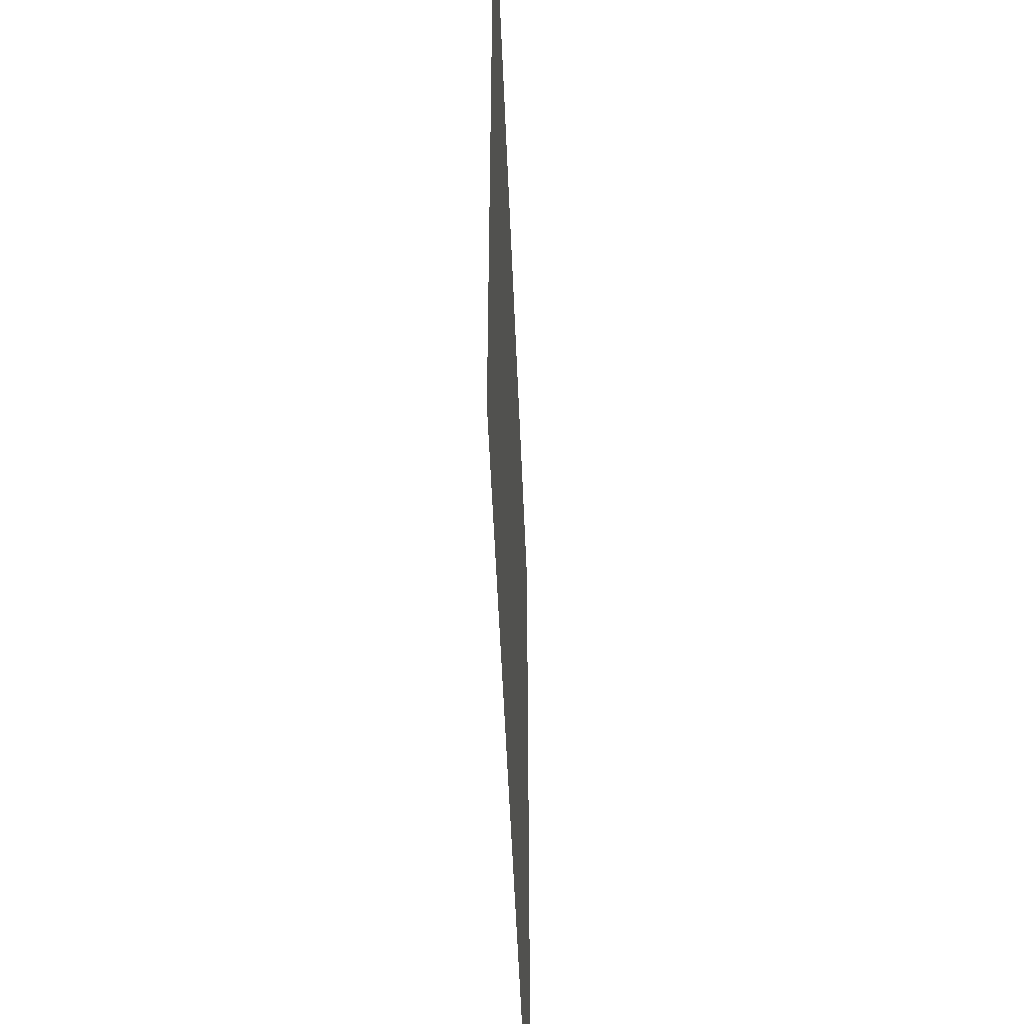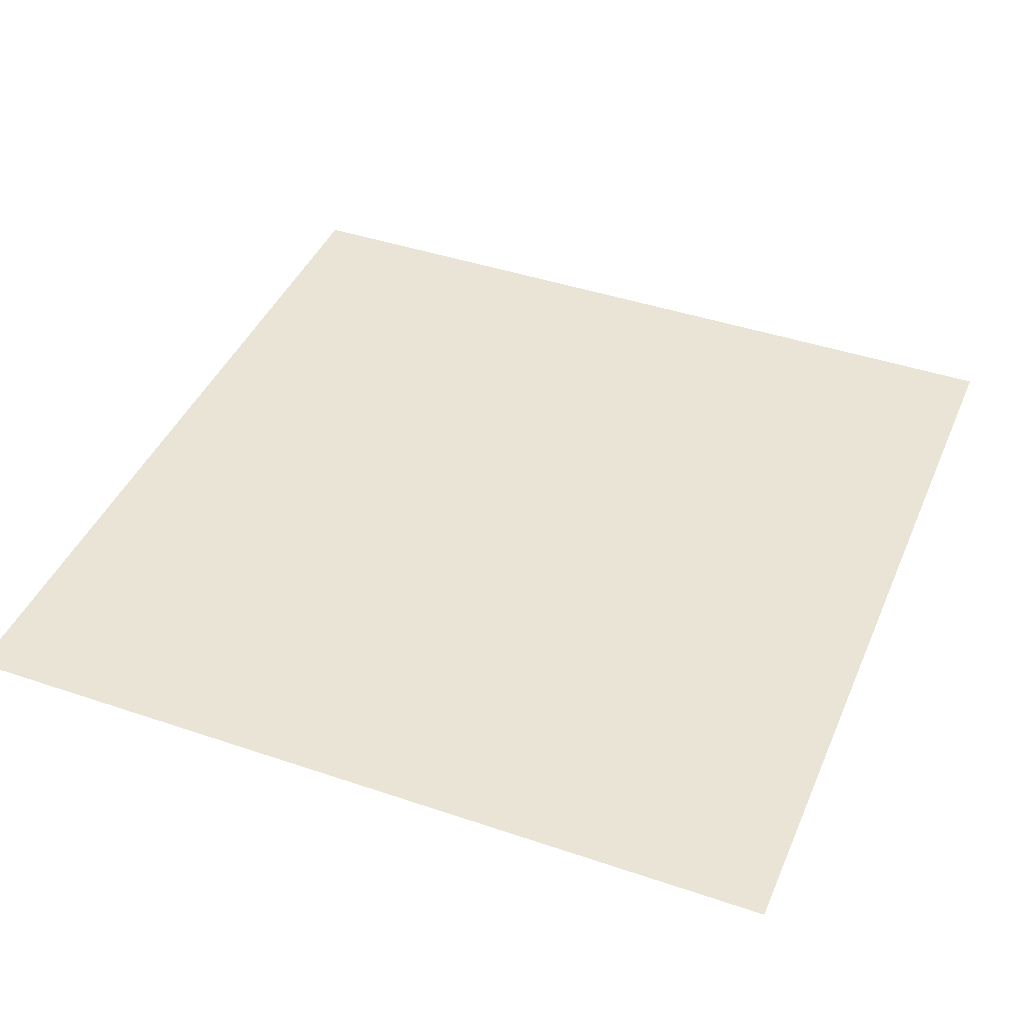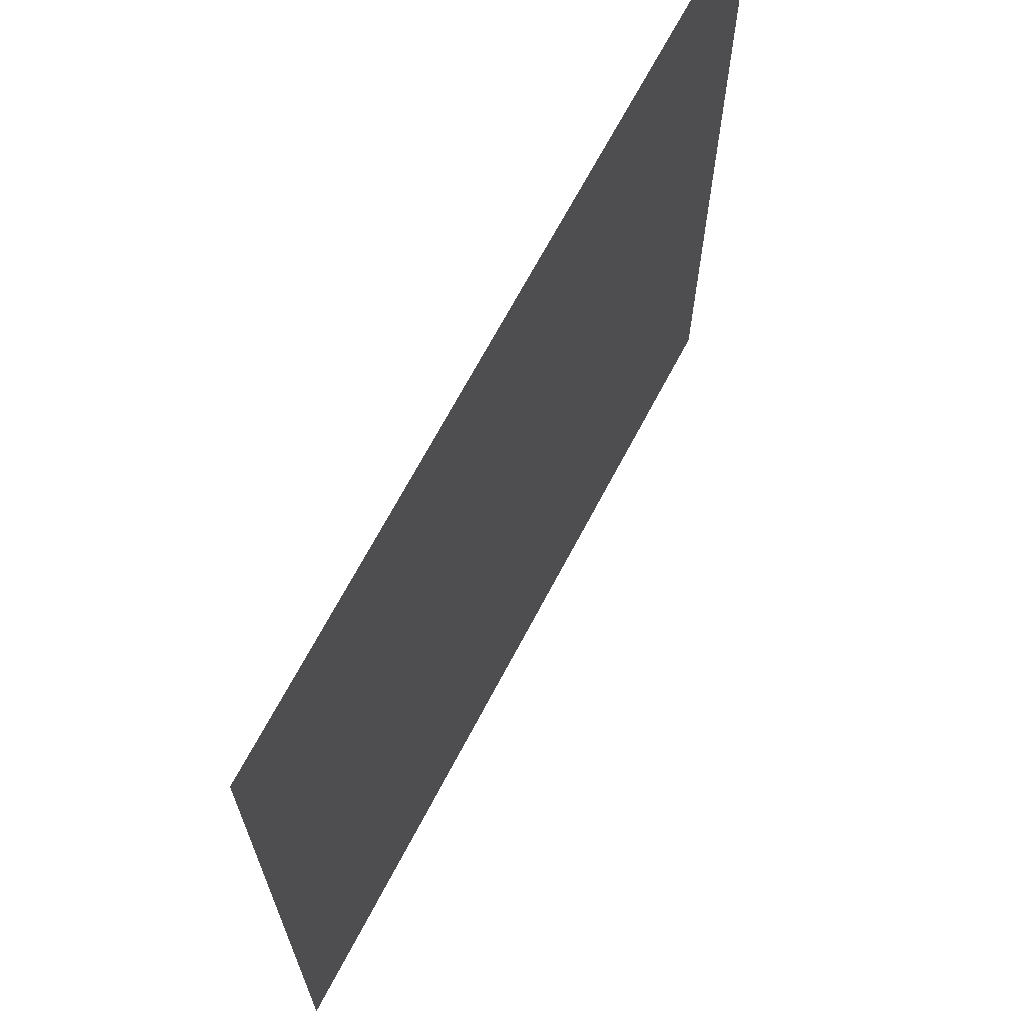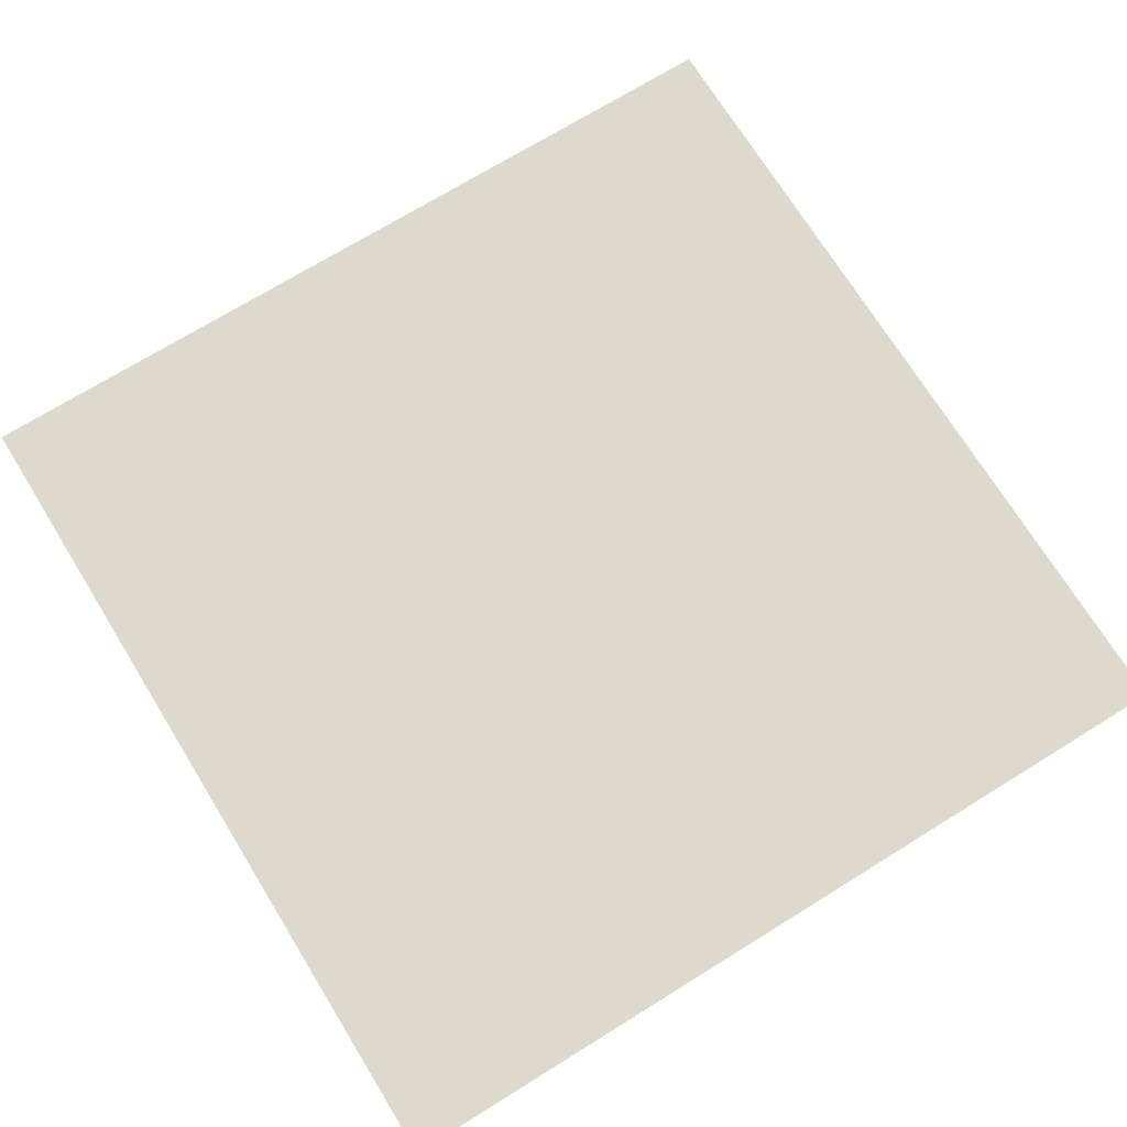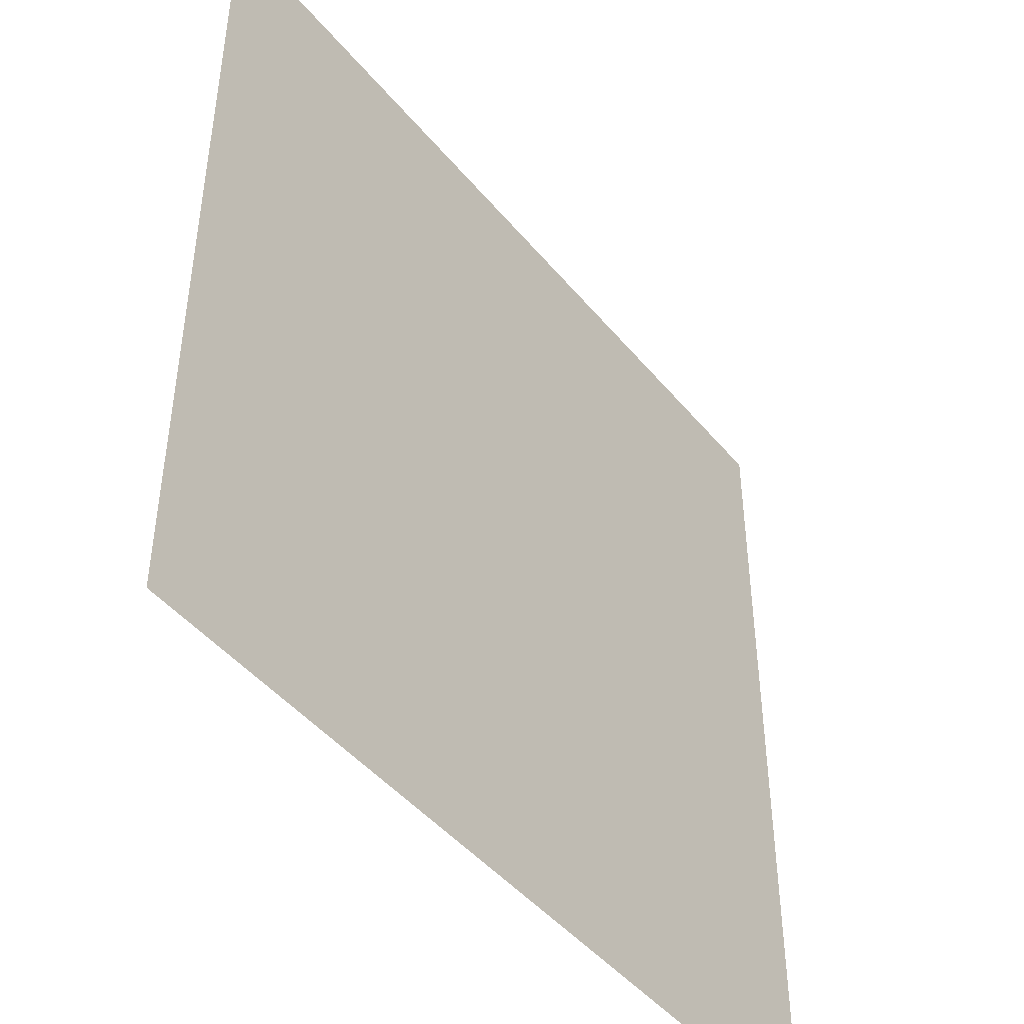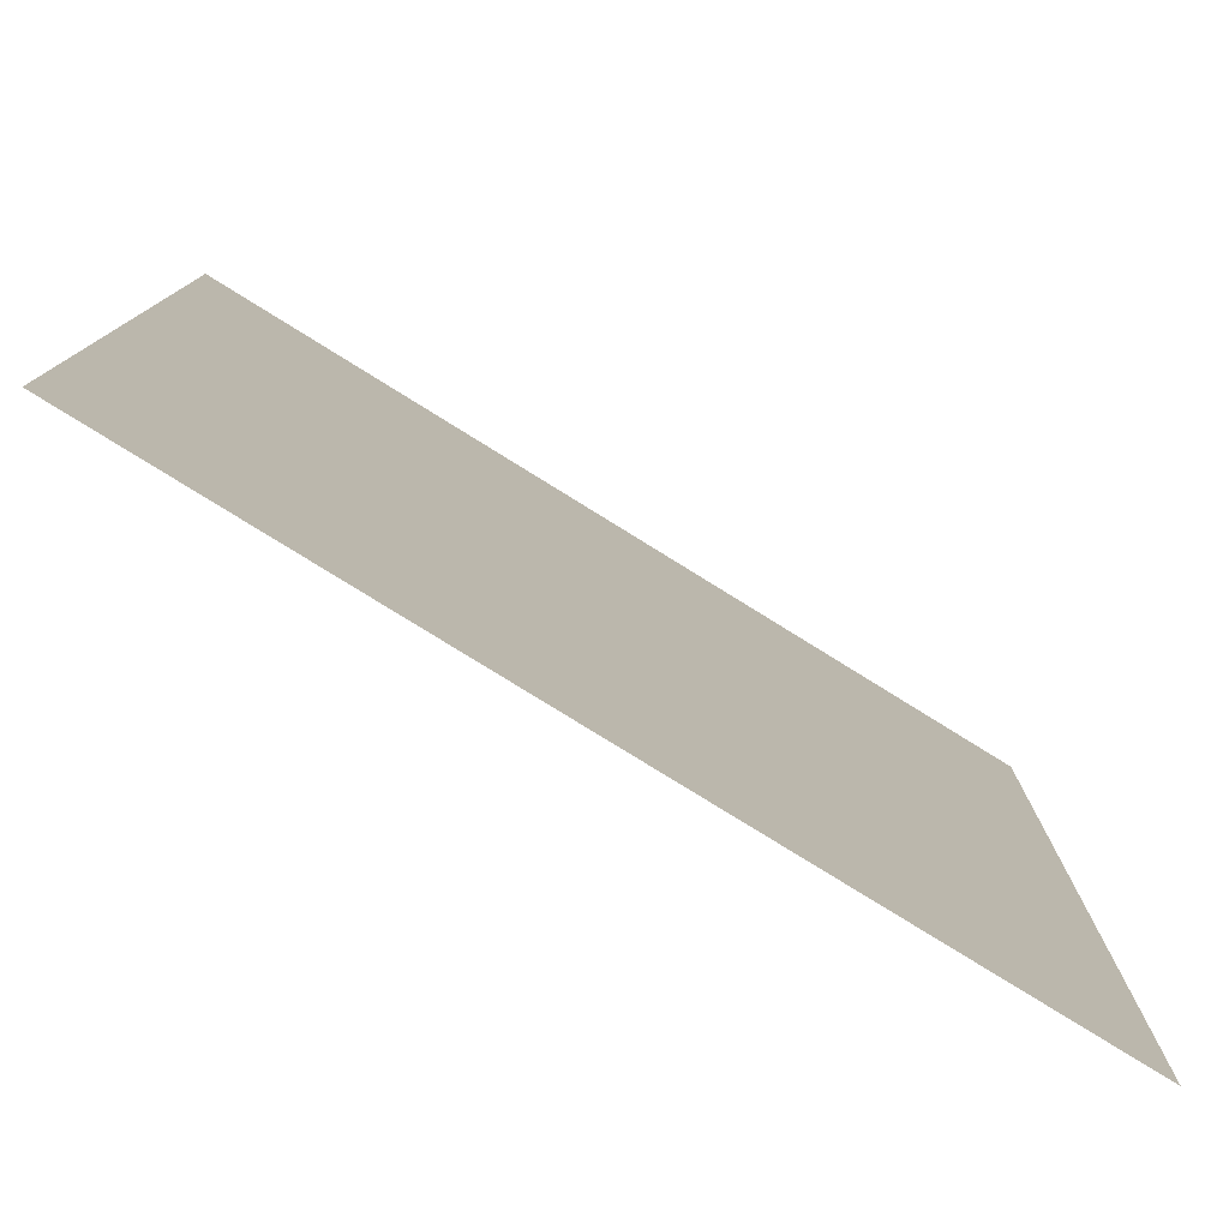
<metadata>
{"format":"obj","ext":"obj","renderer":"f3d","projection":"perspective","resolution":1024,"background":"white","views":[{"elev":-51.9,"azim":-87.7,"up":"+Y"},{"elev":42.4,"azim":-157.9,"up":"+Z"},{"elev":68.4,"azim":117.8,"up":"+Y"},{"elev":71.9,"azim":148.3,"up":"+Z"},{"elev":-45.8,"azim":127.0,"up":"+Y"},{"elev":-79.0,"azim":148.2,"up":"+Y"}]}
</metadata>
<code>
v 39.71 -39.71 0
v -39.71 39.71 0
v -39.71 -39.71 0
v 39.71 39.71 0
o P013
f 1 2 3
f 1 4 2

</code>
